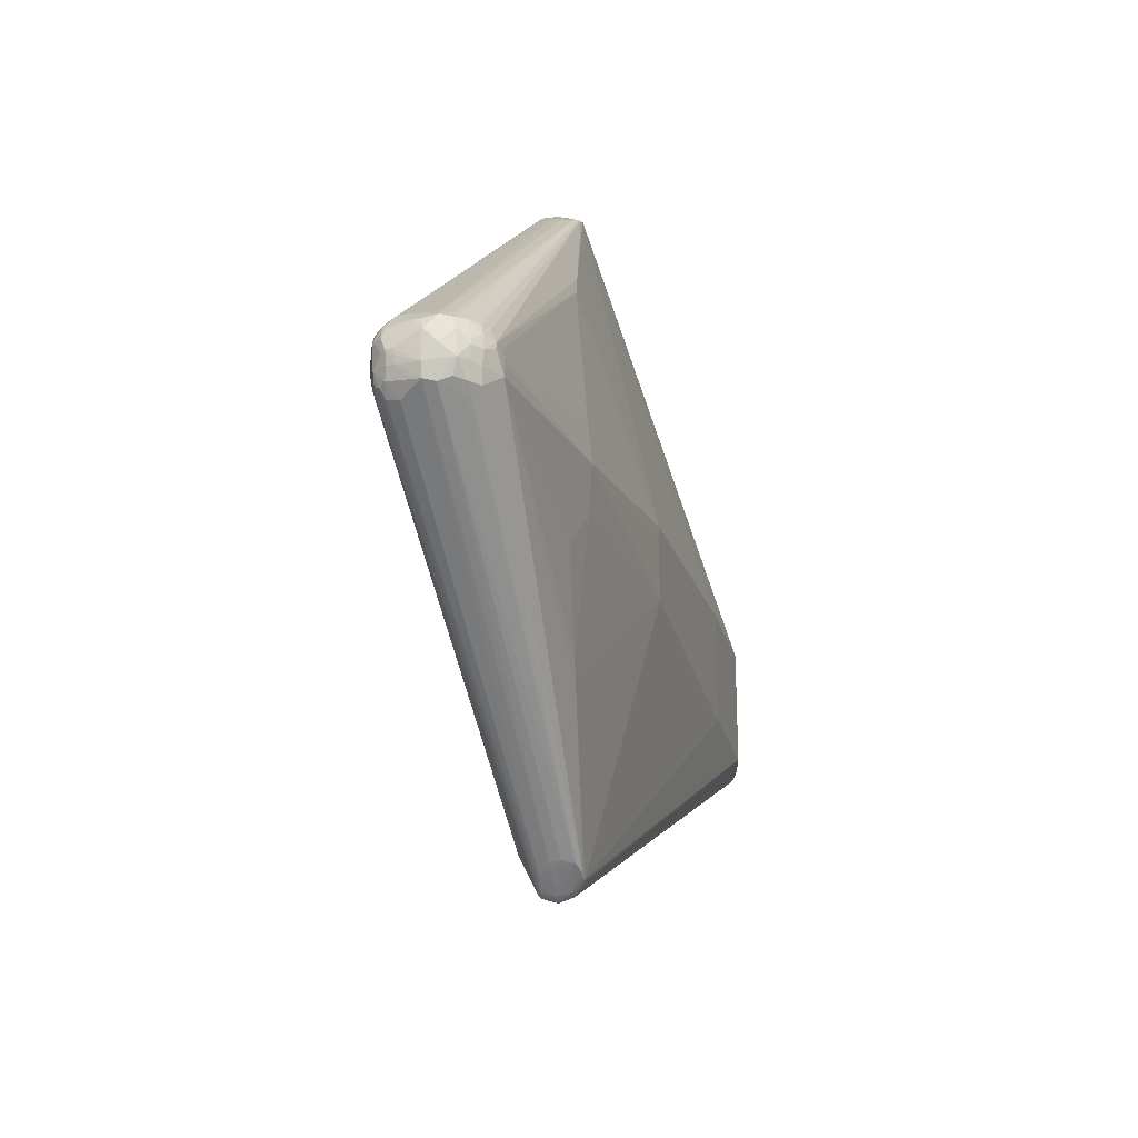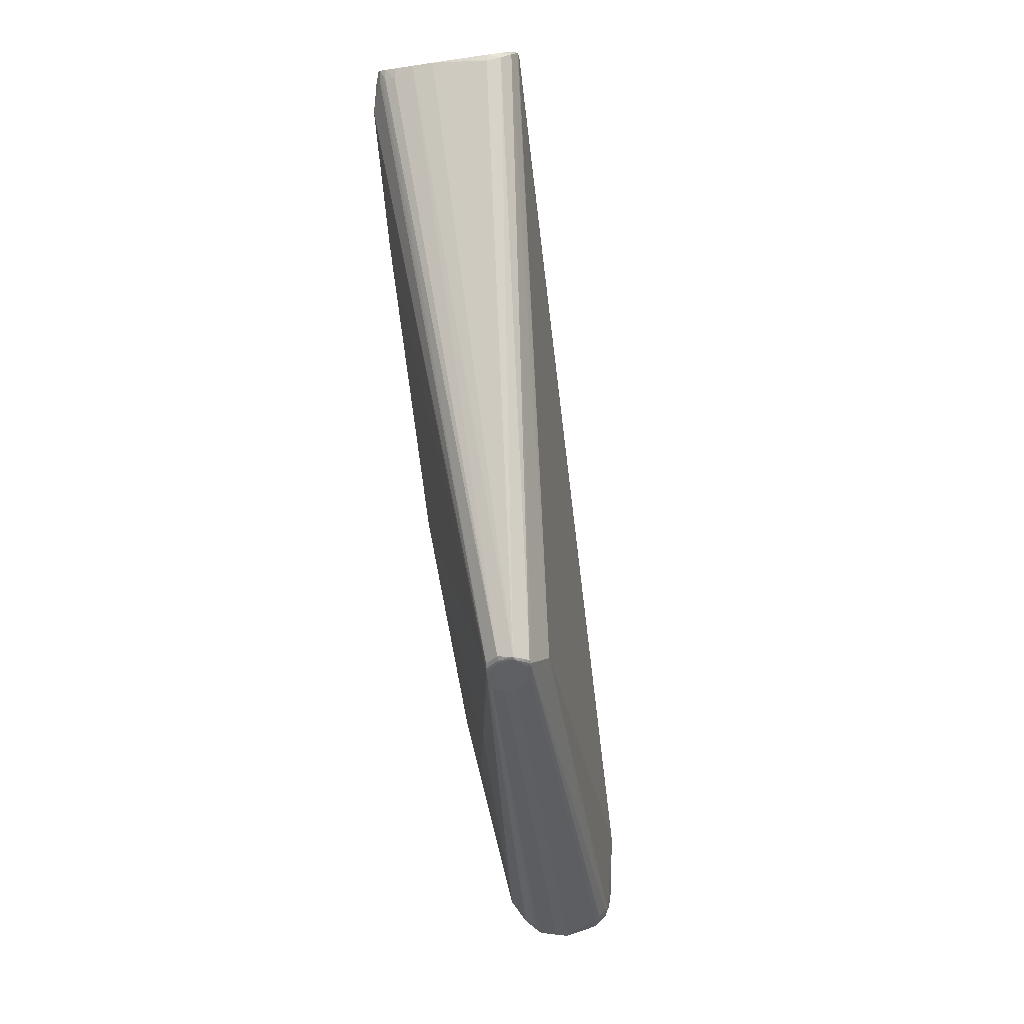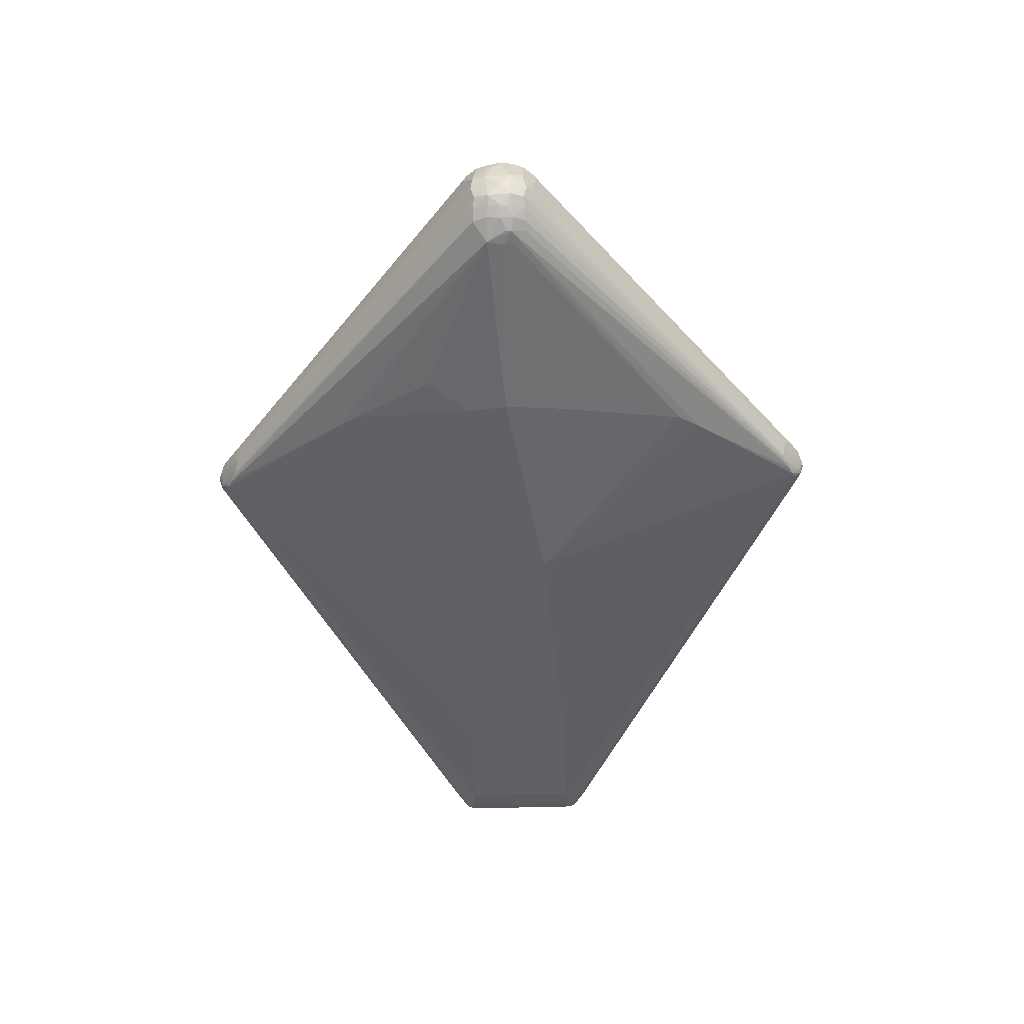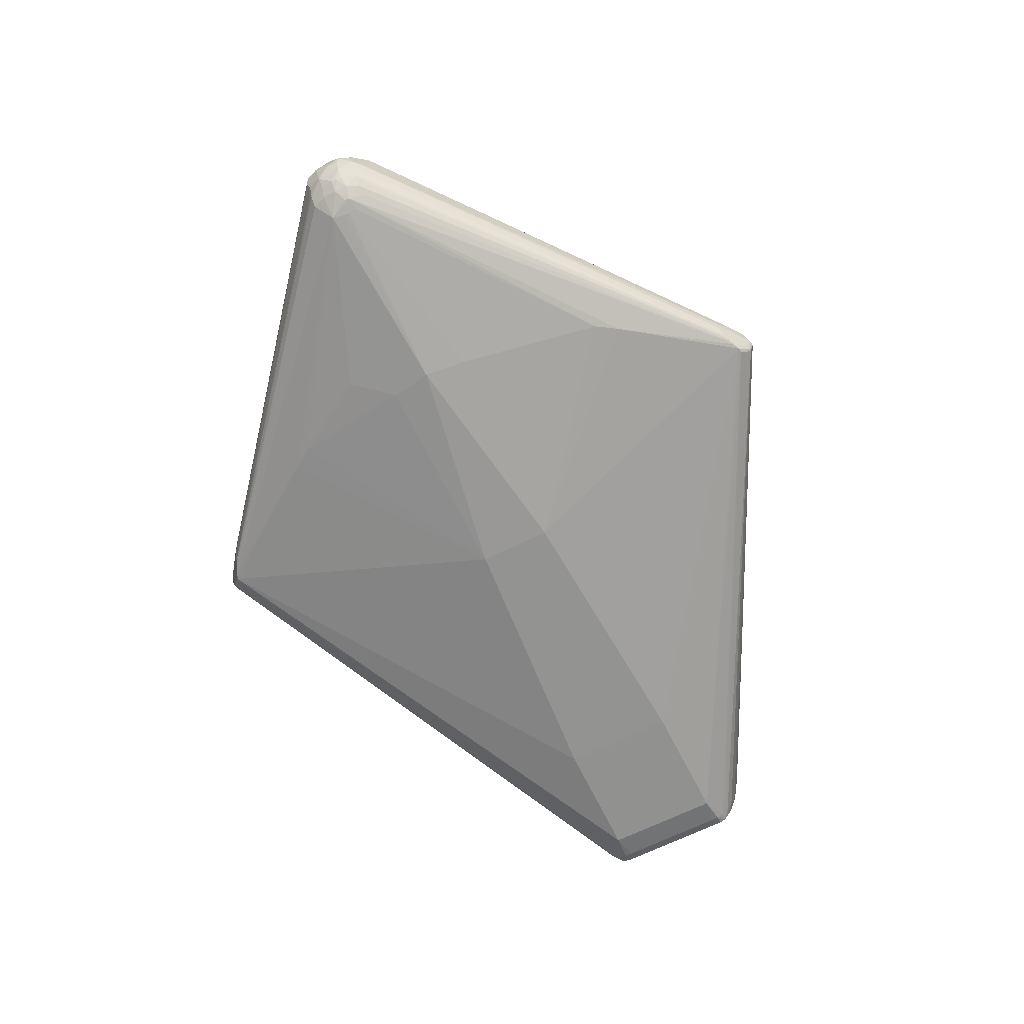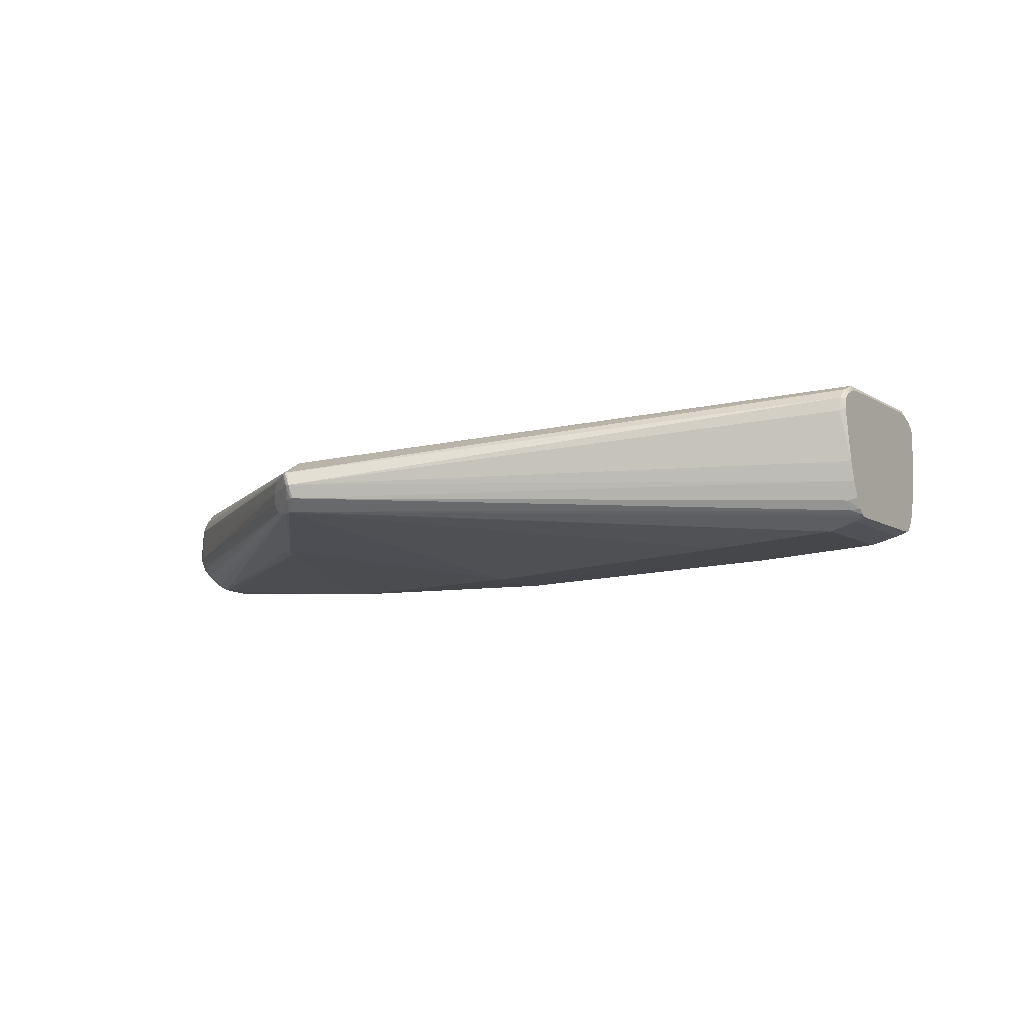
<metadata>
{"format":"obj","ext":"obj","renderer":"f3d","projection":"perspective","resolution":1024,"background":"white","views":[{"elev":-22.6,"azim":106.6,"up":"+Y"},{"elev":-79.3,"azim":-80.2,"up":"+Y"},{"elev":-50.4,"azim":91.6,"up":"+Z"},{"elev":-68.9,"azim":115.8,"up":"+Z"},{"elev":-8.9,"azim":-148.3,"up":"+Z"}]}
</metadata>
<code>
v -0.6981 -0.1098 0.07086
v -0.6977 -0.08246 -0.03695
v -0.6969 -0.08951 -0.02675
v -0.6969 -0.05996 -0.04745
v -0.6974 -0.06723 -0.04686
v -0.6978 -0.07482 -0.04312
v -0.7073 -0.0537 -0.04021
v -0.7072 -0.04884 -0.03588
v -0.7074 -0.06035 -0.04332
v -0.7072 -0.07861 -0.03532
v -0.7073 -0.07373 -0.04069
v -0.7074 -0.06765 -0.04291
v -0.7068 -0.08547 -0.02401
v -0.7063 -0.0922 -0.006056
v -0.7057 -0.09769 0.0153
v -0.7047 -0.05052 0.04604
v -0.705 -0.1008 0.03681
v -0.7039 -0.1056 0.07408
v -0.6941 -0.06804 0.1047
v -0.7031 -0.06785 0.09959
v -0.6999 -0.06843 0.1045
v -0.7009 -0.08005 0.1036
v -0.7031 -0.07931 0.09851
v -0.6988 -0.1082 0.08577
v -0.7001 -0.09581 0.09705
v -0.7033 -0.09469 0.09244
v -0.7036 -0.104 0.08471
v -0.6942 -0.08009 0.1037
v -0.6968 0.08899 -0.0267
v 0.1929 -0.001077 0.0604
v 0.1892 0.001301 0.0606
v 0.1888 -0.001222 0.06081
v 0.02695 -0.0001284 -0.07949
v -0.01613 -0.2002 -0.05098
v 0.05266 -0.08974 -0.06576
v 0.01828 -0.04584 -0.07377
v 0.02018 0.04639 -0.07337
v -0.0297 0.2276 -0.04869
v -0.001268 -0.1779 -0.05424
v 0.06241 0.09124 -0.06367
v -0.01368 0.2038 -0.05238
v -0.5265 -0.06366 -0.06447
v -0.2175 0.03981 -0.07885
v -0.6659 0.06354 -0.05573
v -0.6661 -0.06457 -0.05577
v -0.2179 -0.04149 -0.0788
v -0.5268 0.06173 -0.06443
v 0.2522 0.04026 -0.04402
v 0.2681 0.03816 -0.02986
v 0.2744 0.03777 -0.006471
v 0.2708 0.04128 0.01854
v 0.2718 0.03639 0.02671
v 0.2595 0.03653 0.04018
v 0.2654 0.01478 -0.05385
v 0.2383 0.01333 -0.06259
v 0.2854 0.01271 -0.03728
v 0.2926 0.01365 -0.01062
v 0.2883 0.01131 0.01438
v 0.2844 0.01368 0.0294
v 0.277 0.01468 0.03942
v 0.266 0.0003527 -0.05555
v 0.2377 -0.001117 -0.06441
v 0.2921 -0.001549 -0.007642
v 0.2903 0.0001894 0.01699
v 0.2859 -0.0002596 0.02844
v 0.2604 -0.03395 0.03973
v 0.2776 -0.01292 0.03806
v 0.2708 -0.03768 0.02797
v 0.2886 -0.01468 0.01474
v 0.2724 -0.0403 0.01521
v 0.2916 -0.01658 -0.009533
v 0.2845 -0.01297 -0.03828
v 0.2682 -0.0391 -0.02897
v 0.241 -0.01494 -0.06483
v 0.2654 -0.01499 -0.05337
v 0.2656 -0.02425 0.04265
v 0.2659 -0.01359 0.04436
v 0.2725 -0.02519 0.03829
v 0.2669 -0.03776 0.03223
v 0.2817 -0.02574 0.02561
v 0.276 -0.0285 0.03242
v 0.2864 -0.01493 0.02273
v 0.2866 -0.02991 -0.00826
v 0.2852 -0.02893 0.001516
v 0.2795 -0.02783 -0.03303
v 0.2883 -0.01366 -0.02406
v 0.2822 -0.03218 -0.01995
v 0.2595 -0.03005 -0.05196
v 0.2603 -0.04037 -0.03955
v 0.2757 -0.01256 -0.04622
v 0.2703 -0.02972 -0.0435
v 0.2608 -0.005339 0.04738
v 0.29 -0.007014 0.01475
v 0.2892 -0.0003633 0.02352
v 0.2914 -0.0005526 -0.02328
v 0.2771 0.0007917 -0.04732
v 0.2649 0.01484 0.04528
v 0.2656 0.02551 0.04314
v 0.2734 0.02608 0.0367
v 0.2808 0.02396 0.02706
v 0.2693 0.03624 0.03065
v 0.2778 0.02704 0.03093
v 0.2858 0.01287 0.02411
v 0.2862 0.02608 -0.007686
v 0.2855 0.02662 0.001204
v 0.2893 0.01224 -0.02493
v 0.2794 0.02652 -0.03443
v 0.2706 0.04051 -0.01862
v 0.2827 0.02995 -0.02114
v 0.2522 0.01217 -0.06132
v 0.2594 0.02725 -0.05048
v 0.2482 0.02806 -0.05504
v 0.2756 0.0128 -0.04635
v 0.2703 0.02811 -0.04193
v 0.2377 0.004108 -0.06401
v 0.2531 0.00637 -0.06138
v 0.2759 0.006795 -0.04772
v -0.1323 0.3594 -0.01327
v -0.1359 0.3593 -0.01364
v -0.1325 -0.3589 -0.01304
v -0.1291 -0.3569 -0.01446
v -0.1317 -0.3572 -0.01561
v -0.1172 -0.3219 0.03421
v -0.1249 -0.3582 0.01747
v -0.1216 -0.357 0.01657
v -0.122 -0.3579 0.01361
v -0.1259 -0.3599 0.01501
v -0.1317 -0.3634 0.002627
v -0.1292 -0.3487 -0.02642
v -0.1296 0.3635 0.001426
v -0.1201 0.3574 0.01672
v -0.1222 0.3595 0.01508
v -0.09218 0.3364 -0.01352
v -0.09536 0.3406 -0.002181
v -0.09141 0.3375 -0.002722
v -0.09759 0.3365 -0.02474
v -0.1103 0.3507 -0.0006917
v -0.1169 0.355 -0.001359
v -0.1259 0.3608 -0.0004756
v -0.1248 0.3606 0.002172
v -0.1339 0.3645 0.001321
v -0.09852 0.3357 -0.02607
v -0.1021 0.3458 0.01037
v -0.09323 -0.3365 -0.002849
v -0.09402 -0.3354 -0.01365
v -0.1038 -0.345 0.01023
v -0.1102 -0.3495 0.01318
v -0.1167 -0.3544 0.0122
v -0.1186 -0.3556 0.01458
v -0.1287 -0.3603 0.01616
v -0.09939 -0.3413 -0.002046
v -0.09801 -0.3381 -0.01361
v -0.1019 -0.3373 -0.0253
v -0.107 -0.3397 -0.02668
v -0.1074 -0.3407 -0.02456
v -0.1146 -0.3436 -0.02696
v -0.1152 -0.343 -0.02803
v -0.1213 -0.3471 -0.0267
v -0.1237 -0.3473 -0.02771
v -0.1372 -0.359 -0.01387
v -0.1119 -0.3501 -0.000832
v -0.1184 -0.3545 -0.001504
v -0.1264 -0.3602 0.000828
v -0.1353 -0.3643 0.001166
v -0.1008 0.3443 0.01193
v -0.1125 0.3234 0.03256
v -0.1166 0.3228 0.03446
v -0.1079 0.3496 0.01322
v -0.1162 0.3556 0.01418
v -0.1283 0.3599 0.01629
v -0.1254 0.3603 0.01676
v -0.1062 0.339 -0.02762
v -0.1053 0.3406 -0.02627
v -0.1131 0.3428 -0.02788
v -0.122 0.3478 -0.02757
v -0.1153 0.3455 -0.02666
v -0.1268 0.3487 -0.02683
v -0.1201 0.353 -0.01513
v -0.127 0.3568 -0.01484
v -0.1316 0.3579 -0.01553
v -0.7055 0.09715 0.01535
v -0.7034 0.1034 0.08476
v -0.703 0.07873 0.09855
v -0.6941 0.0795 0.1037
v -0.7043 0.1024 0.05697
v -0.7067 0.08495 -0.02397
v -0.7073 0.05985 -0.04329
v -0.7 0.09523 0.0971
v -0.7037 0.105 0.07414
v -0.7032 0.09411 0.09248
v -0.6998 0.06784 0.1045
v -0.7008 0.07947 0.1037
v -0.698 0.1092 0.07091
v -0.6986 0.1076 0.08583
v -0.694 0.06745 0.1047
v -0.703 0.06727 0.09962
v -0.7049 0.1003 0.03686
v -0.7062 0.09167 -0.00601
v -0.7072 0.07322 -0.04066
v -0.6973 0.06671 -0.04682
v -0.7073 0.06715 -0.04288
v -0.6976 0.08194 -0.03691
v -0.7071 0.0781 -0.03528
v -0.7072 0.05319 -0.04018
v -0.6977 0.07431 -0.04308
v -0.6969 0.05945 -0.04742
f 141 194 170
f 123 76 30
f 150 24 164
f 24 1 164
f 193 194 141
f 141 181 193
f 195 31 184
f 184 192 195
f 184 31 167
f 167 192 184
f 141 170 171
f 28 19 22
f 22 123 28
f 198 181 141
f 141 119 198
f 3 10 2
f 57 109 104
f 110 41 38
f 38 43 175
f 38 41 43
f 118 119 141
f 175 43 47
f 47 44 175
f 47 45 44
f 37 115 33
f 33 43 37
f 43 41 37
f 55 41 110
f 110 115 55
f 115 37 55
f 74 35 33
f 33 35 36
f 194 182 188
f 188 170 194
f 188 171 170
f 188 192 167
f 167 171 188
f 141 171 130
f 130 118 141
f 51 143 165
f 32 19 28
f 32 123 30
f 28 123 32
f 30 31 32
f 32 31 195
f 195 19 32
f 25 27 24
f 25 24 150
f 123 22 25
f 21 19 195
f 21 22 19
f 194 193 189
f 189 182 194
f 46 43 33
f 33 36 46
f 160 2 129
f 3 2 160
f 6 45 129
f 9 12 7
f 3 160 14
f 14 160 164
f 4 12 9
f 24 27 18
f 18 1 24
f 66 125 79
f 76 123 66
f 124 25 150
f 123 25 124
f 150 127 124
f 124 127 125
f 124 66 123
f 125 66 124
f 51 102 105
f 105 109 51
f 105 104 109
f 57 104 105
f 49 109 107
f 107 136 49
f 49 136 109
f 114 136 107
f 180 118 175
f 119 118 180
f 204 7 8
f 110 111 54
f 111 114 54
f 106 109 57
f 40 37 41
f 41 55 40
f 40 55 37
f 62 115 110
f 110 74 62
f 33 115 62
f 62 74 33
f 110 54 61
f 39 36 35
f 35 74 39
f 39 74 34
f 34 46 39
f 39 46 36
f 51 109 50
f 109 108 50
f 135 50 108
f 135 143 51
f 51 50 135
f 192 188 190
f 190 188 182
f 182 189 190
f 132 130 171
f 195 192 191
f 191 21 195
f 192 22 191
f 22 21 191
f 197 193 181
f 197 189 193
f 181 198 197
f 16 8 27
f 34 74 157
f 74 88 157
f 45 47 42
f 42 47 43
f 43 46 42
f 129 2 11
f 11 6 129
f 11 2 10
f 45 6 5
f 5 4 45
f 12 4 5
f 5 11 12
f 6 11 5
f 13 11 10
f 12 11 13
f 13 10 3
f 3 14 13
f 13 7 12
f 8 7 13
f 13 14 8
f 15 164 1
f 15 14 164
f 27 8 17
f 8 14 17
f 14 15 17
f 17 18 27
f 1 18 17
f 17 15 1
f 44 45 206
f 45 4 206
f 97 31 30
f 76 66 78
f 78 66 79
f 79 81 78
f 58 94 57
f 102 59 100
f 100 105 102
f 59 105 100
f 111 136 48
f 48 114 111
f 136 114 48
f 175 118 179
f 179 176 175
f 118 130 179
f 112 111 110
f 110 172 112
f 111 112 173
f 173 112 172
f 176 179 173
f 174 38 175
f 174 173 172
f 110 38 174
f 174 172 110
f 175 176 174
f 176 173 174
f 119 202 29
f 186 198 29
f 29 198 119
f 199 204 198
f 201 204 199
f 107 109 56
f 109 106 56
f 96 56 72
f 79 125 68
f 68 81 79
f 116 74 110
f 110 61 116
f 116 61 74
f 75 88 74
f 74 61 75
f 133 135 108
f 109 136 133
f 133 108 109
f 143 135 134
f 135 133 134
f 196 22 192
f 196 16 27
f 198 204 196
f 196 190 198
f 196 204 8
f 8 16 196
f 143 134 169
f 131 132 171
f 131 169 132
f 131 171 167
f 167 166 131
f 185 197 198
f 189 197 185
f 198 190 185
f 185 190 189
f 129 45 159
f 45 42 159
f 157 158 159
f 159 42 46
f 159 160 129
f 159 46 34
f 34 157 159
f 44 206 200
f 200 206 201
f 201 199 200
f 201 206 187
f 187 204 201
f 187 4 9
f 187 206 4
f 9 7 187
f 7 204 187
f 167 31 98
f 31 97 98
f 30 76 92
f 92 97 30
f 60 98 97
f 60 59 102
f 97 92 60
f 94 69 93
f 103 59 94
f 94 58 103
f 103 58 57
f 57 105 103
f 103 105 59
f 142 136 111
f 111 173 142
f 142 173 136
f 178 179 130
f 178 173 179
f 136 173 178
f 202 199 203
f 186 29 203
f 203 29 202
f 203 198 186
f 203 199 198
f 117 56 96
f 96 61 117
f 117 61 54
f 95 56 106
f 95 72 56
f 95 106 57
f 150 164 128
f 128 127 150
f 88 91 153
f 85 72 87
f 85 91 72
f 90 61 96
f 90 75 61
f 96 72 90
f 72 91 90
f 90 91 88
f 88 75 90
f 136 178 139
f 139 178 130
f 192 190 183
f 183 196 192
f 190 196 183
f 22 196 20
f 130 132 140
f 132 169 140
f 51 165 168
f 131 101 168
f 169 131 168
f 168 165 143
f 143 169 168
f 164 160 120
f 120 128 164
f 177 180 175
f 119 180 177
f 177 202 119
f 177 199 202
f 175 44 177
f 81 68 80
f 80 68 70
f 67 78 81
f 76 78 67
f 81 80 67
f 64 63 57
f 57 94 64
f 94 93 64
f 113 117 54
f 56 117 113
f 113 54 114
f 113 114 107
f 107 56 113
f 57 63 71
f 71 95 57
f 87 72 71
f 71 93 69
f 63 64 71
f 71 64 93
f 70 68 147
f 147 146 70
f 144 146 151
f 88 153 154
f 154 157 88
f 145 153 87
f 87 144 145
f 144 151 145
f 89 153 91
f 91 85 89
f 89 85 87
f 27 25 26
f 26 25 22
f 26 196 27
f 26 20 196
f 137 169 134
f 137 140 169
f 53 101 131
f 53 131 166
f 53 166 167
f 167 98 53
f 51 168 52
f 52 168 101
f 52 102 51
f 52 101 102
f 122 159 158
f 160 159 122
f 122 120 160
f 205 200 199
f 199 177 205
f 44 200 205
f 205 177 44
f 94 67 82
f 82 69 94
f 82 80 69
f 82 67 80
f 83 144 87
f 87 71 83
f 70 146 83
f 83 146 144
f 83 71 69
f 65 67 94
f 60 67 65
f 94 59 65
f 59 60 65
f 77 92 76
f 76 67 77
f 77 60 92
f 77 67 60
f 72 95 86
f 86 71 72
f 95 71 86
f 149 68 125
f 149 147 68
f 146 147 149
f 156 158 157
f 157 154 156
f 153 145 152
f 162 145 151
f 162 152 145
f 163 153 162
f 153 152 162
f 87 153 73
f 73 89 87
f 153 89 73
f 22 20 23
f 23 26 22
f 20 26 23
f 138 134 133
f 138 137 134
f 138 133 136
f 136 139 138
f 140 137 138
f 138 139 130
f 130 140 138
f 102 101 99
f 101 53 99
f 99 53 98
f 99 60 102
f 98 60 99
f 121 122 158
f 120 122 121
f 158 156 121
f 121 156 154
f 163 128 121
f 128 120 121
f 121 153 163
f 84 80 70
f 70 83 84
f 69 80 84
f 84 83 69
f 125 127 126
f 126 149 125
f 127 128 126
f 126 128 163
f 163 162 161
f 161 162 151
f 155 154 153
f 153 121 155
f 155 121 154
f 148 126 163
f 163 161 148
f 146 149 148
f 149 126 148
f 148 151 146
f 148 161 151

</code>
